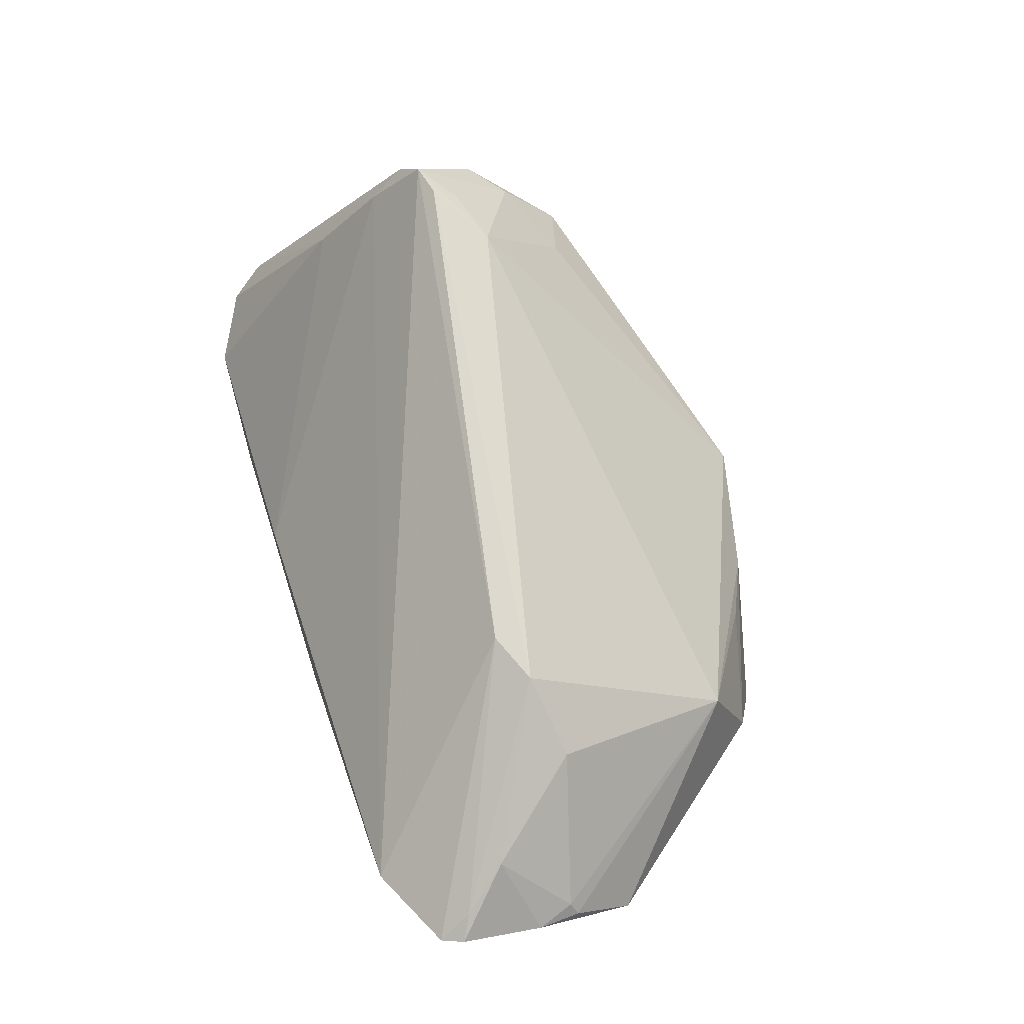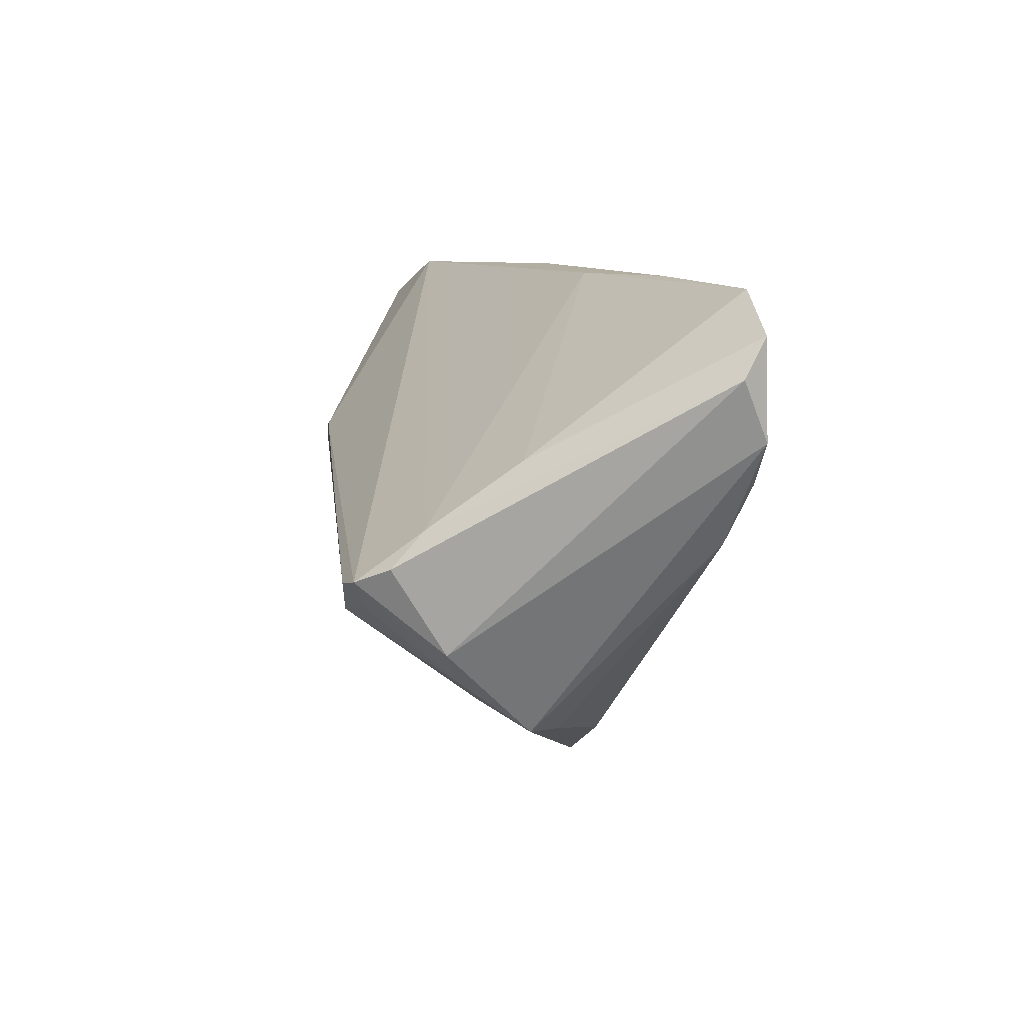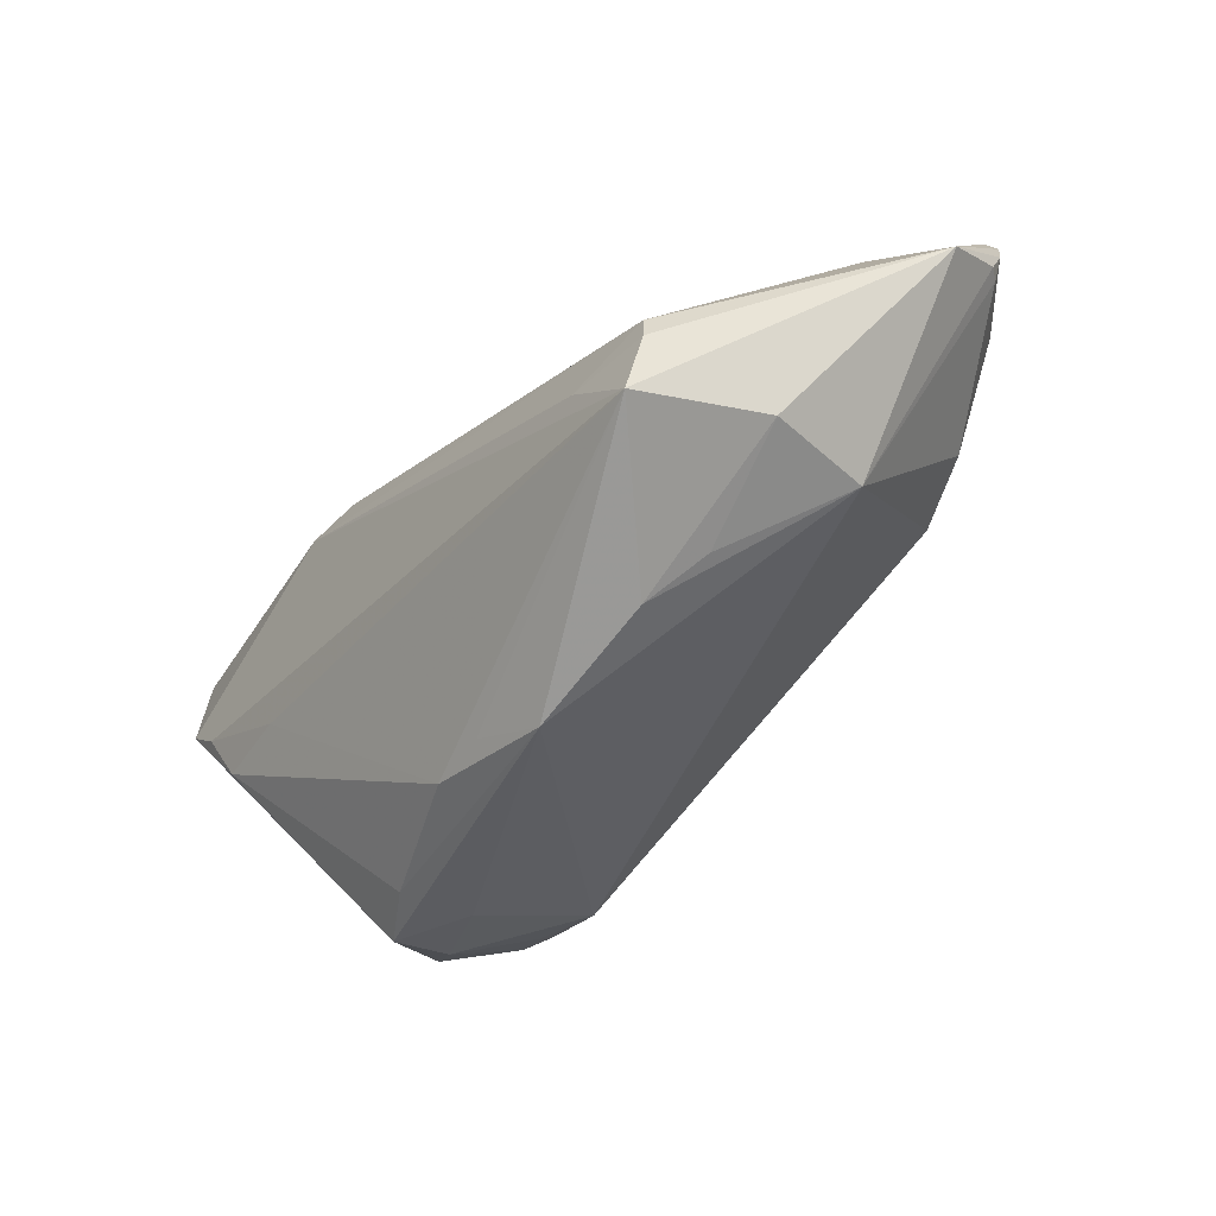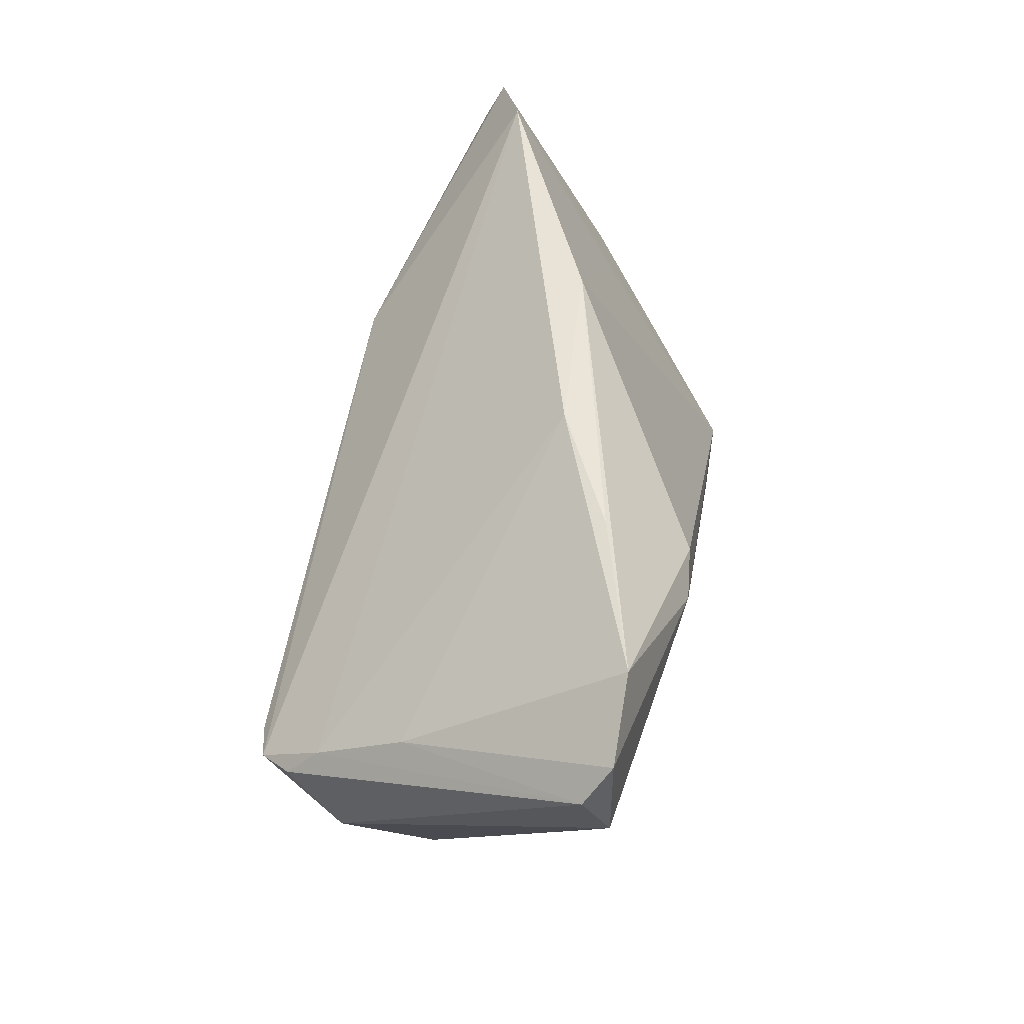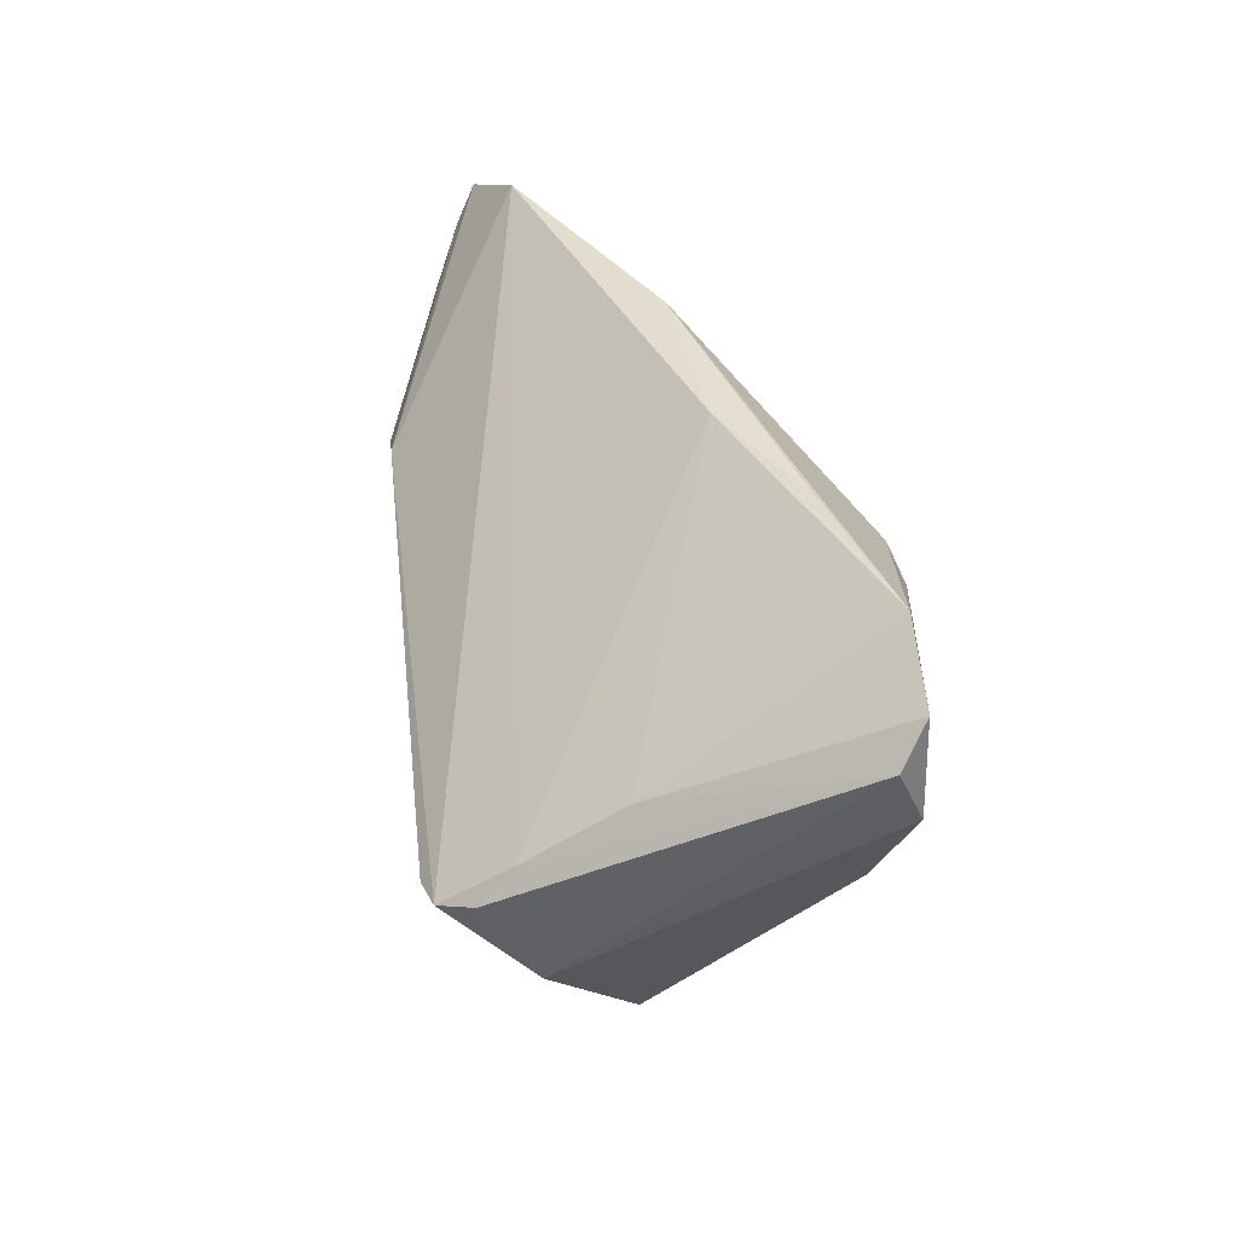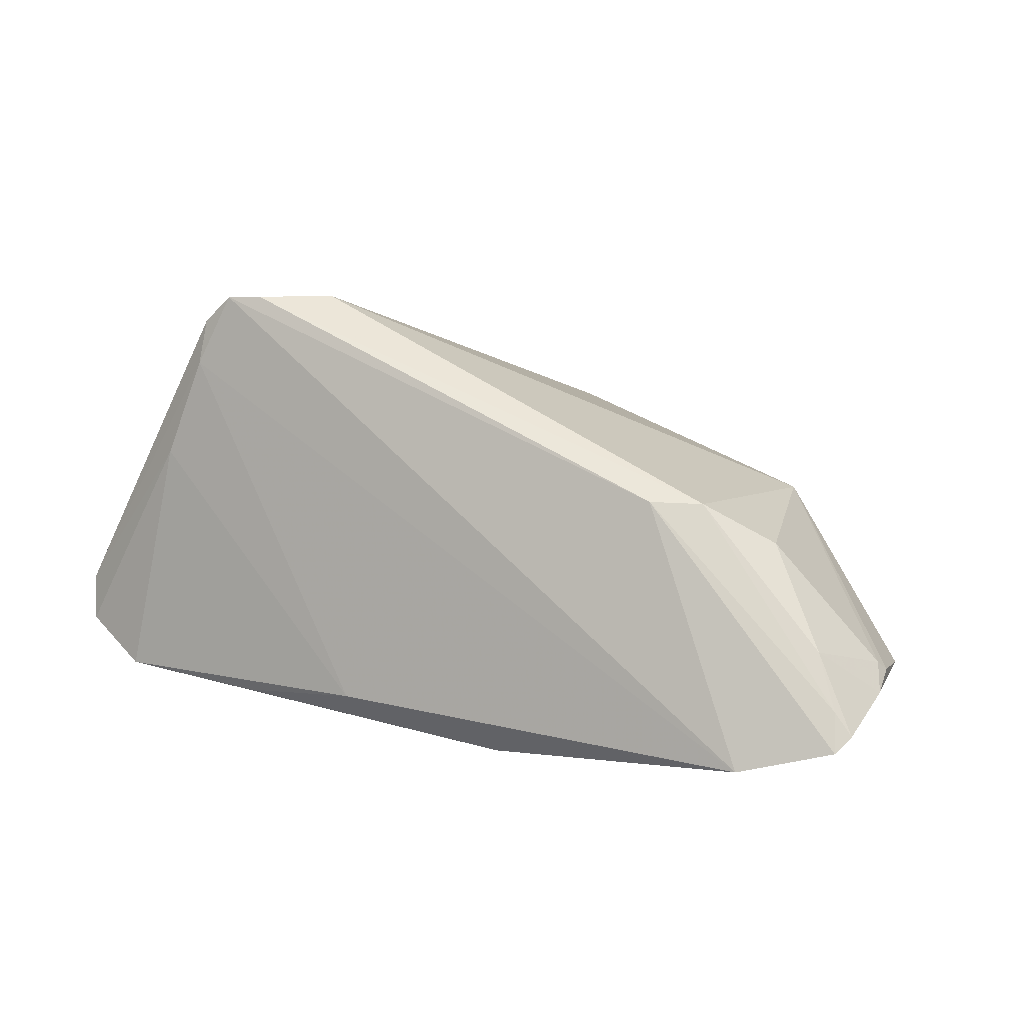
<metadata>
{"format":"obj","ext":"obj","renderer":"f3d","projection":"perspective","resolution":1024,"background":"white","views":[{"elev":70.3,"azim":-108.0,"up":"+Z"},{"elev":9.5,"azim":81.7,"up":"+Y"},{"elev":-61.4,"azim":-132.0,"up":"+Y"},{"elev":51.7,"azim":99.3,"up":"+Y"},{"elev":37.1,"azim":81.8,"up":"+Y"},{"elev":49.5,"azim":-155.9,"up":"+Z"}]}
</metadata>
<code>
v -0.03662 0.01197 -0.00838
v 0.04678 0.01372 0.005526
v 0.04219 -0.01269 0.01273
v 0.0573 0.02353 -0.01711
v 0.0451 0.005719 0.0166
v 0.02564 0.03323 -0.01516
v 0.001452 -0.03323 -0.008056
v -0.03021 -0.02715 -0.02499
v -0.03672 -0.02238 -0.01022
v -0.0392 0.005475 0.01845
v 0.03846 -0.001357 0.02557
v -0.04816 0.006957 -0.005537
v -0.05685 0.009529 0.006415
v 0.009726 -0.02766 -0.009872
v -0.057 0.002373 -0.0009202
v 0.038 -0.00438 0.02311
v 0.009895 0.03295 -0.008022
v 0.04093 -0.01951 0.003753
v 0.05161 0.0112 -0.01991
v -0.01263 0.03323 -0.006972
v -0.05349 0.02304 0.01257
v 0.05491 0.02809 -0.02013
v 0.04537 0.03269 -0.0203
v -0.05568 0.01021 0.0081
v 0.04637 -0.008639 0.01426
v -0.04923 0.01742 0.01549
v -0.05518 0.0273 0.01024
v 0.03321 -0.01737 0.009047
v 0.0342 -0.02107 -0.0007098
v 0.03003 -0.006279 0.02474
v -0.0445 0.03231 0.006525
v 0.05563 0.01631 -0.02025
v -0.03369 -0.01682 -0.02557
v -0.01461 -0.02966 -0.008546
v 0.04949 0.004163 -0.01705
v 0.03905 0.001189 -0.01894
v 0.01774 -0.02574 -0.008519
v 0.04588 0.001469 0.02056
v -0.02291 -0.01725 -0.02557
v 0.019 0.02163 -0.02497
v 0.04293 -0.0004625 0.02454
v -0.02337 0.009805 0.02361
v -0.03549 -0.0176 0.003623
v -0.05636 0.0246 0.01098
v -0.0296 0.00721 0.02339
v -0.0573 0.0147 0.008126
v 0.02577 0.02082 -0.02557
v -0.02227 -0.02617 -0.006114
v -0.03352 -0.02037 -0.02545
f 29 35 18
f 4 25 32
f 18 35 32
f 32 25 18
f 18 25 3
f 25 41 3
f 38 25 4
f 38 41 25
f 40 33 20
f 40 20 23
f 9 48 43
f 13 24 46
f 43 24 13
f 8 9 15
f 15 9 43
f 15 13 46
f 43 13 15
f 46 44 15
f 45 43 30
f 28 3 30
f 18 3 28
f 30 43 7
f 7 28 30
f 18 28 7
f 7 29 18
f 19 32 35
f 16 41 30
f 30 3 16
f 16 3 41
f 49 39 8
f 33 39 49
f 8 15 49
f 49 15 33
f 4 32 22
f 10 24 43
f 43 45 10
f 43 48 34
f 34 7 43
f 8 7 34
f 34 9 8
f 48 9 34
f 35 29 37
f 29 7 37
f 8 19 36
f 36 19 35
f 36 37 8
f 35 37 36
f 1 20 33
f 33 31 1
f 1 31 20
f 33 15 12
f 12 31 33
f 30 41 11
f 11 45 30
f 20 31 17
f 40 23 47
f 23 22 47
f 47 22 32
f 47 33 40
f 47 39 33
f 8 39 47
f 47 19 8
f 32 19 47
f 26 45 21
f 26 10 45
f 21 44 26
f 26 44 46
f 46 24 26
f 24 10 26
f 14 7 8
f 8 37 14
f 14 37 7
f 31 12 27
f 27 44 21
f 27 15 44
f 27 12 15
f 41 31 42
f 42 11 41
f 45 11 42
f 31 27 42
f 21 45 42
f 42 27 21
f 23 17 2
f 2 22 23
f 4 22 2
f 6 23 20
f 20 17 6
f 6 17 23
f 5 31 41
f 41 38 5
f 5 2 17
f 5 17 31
f 5 38 4
f 4 2 5

</code>
